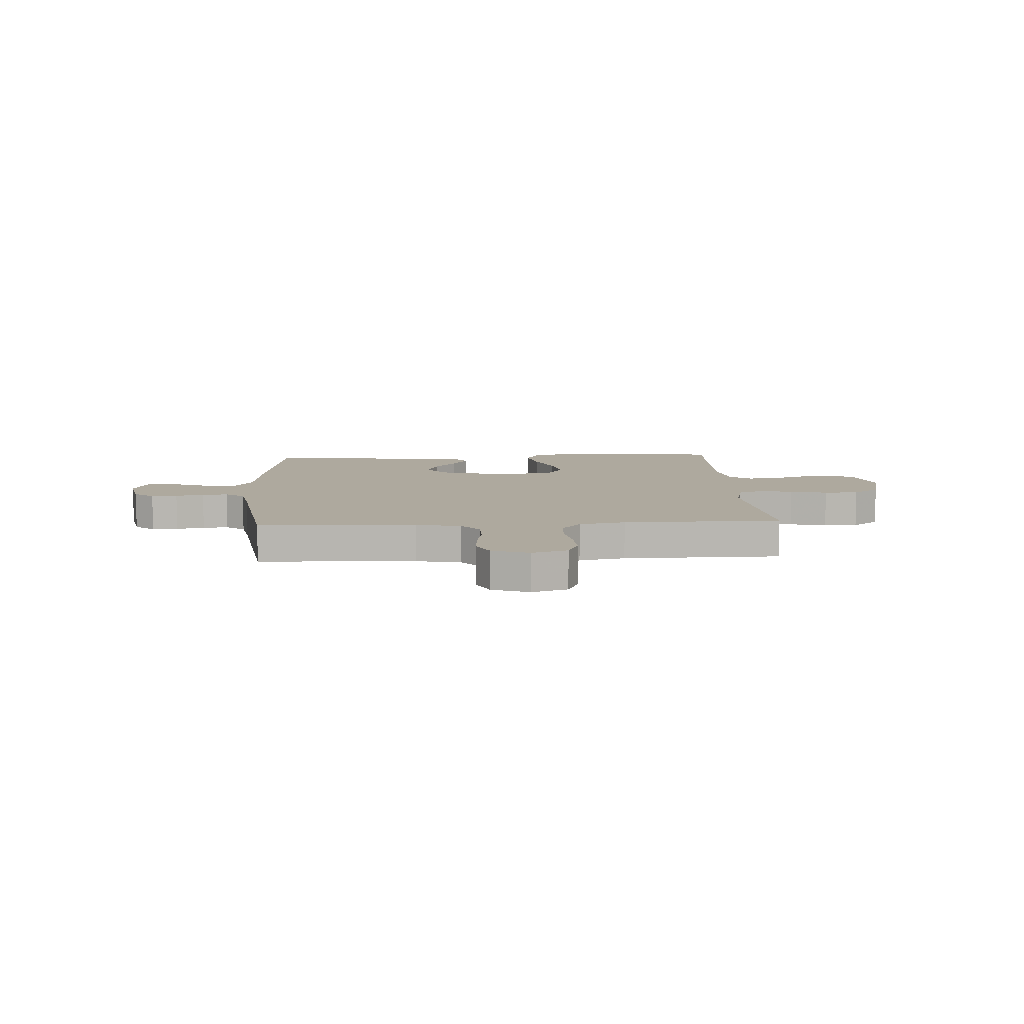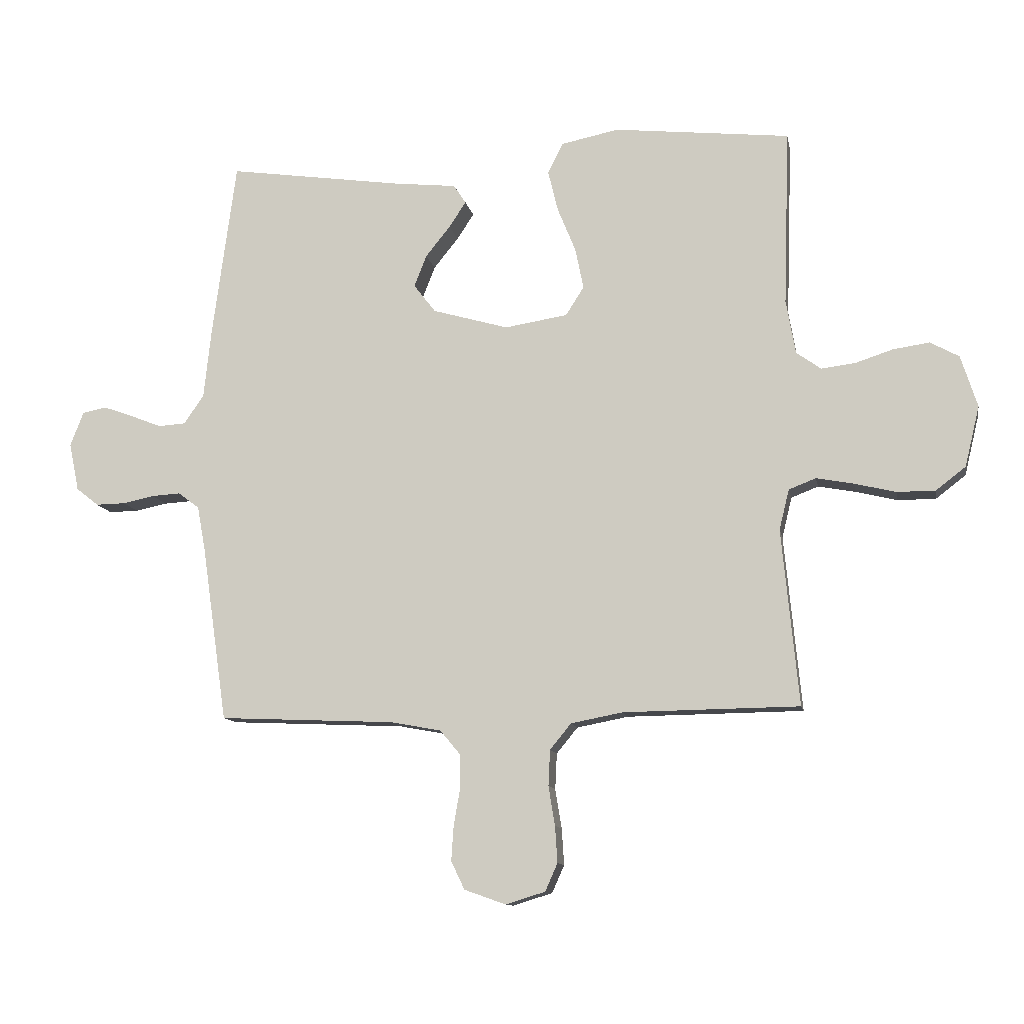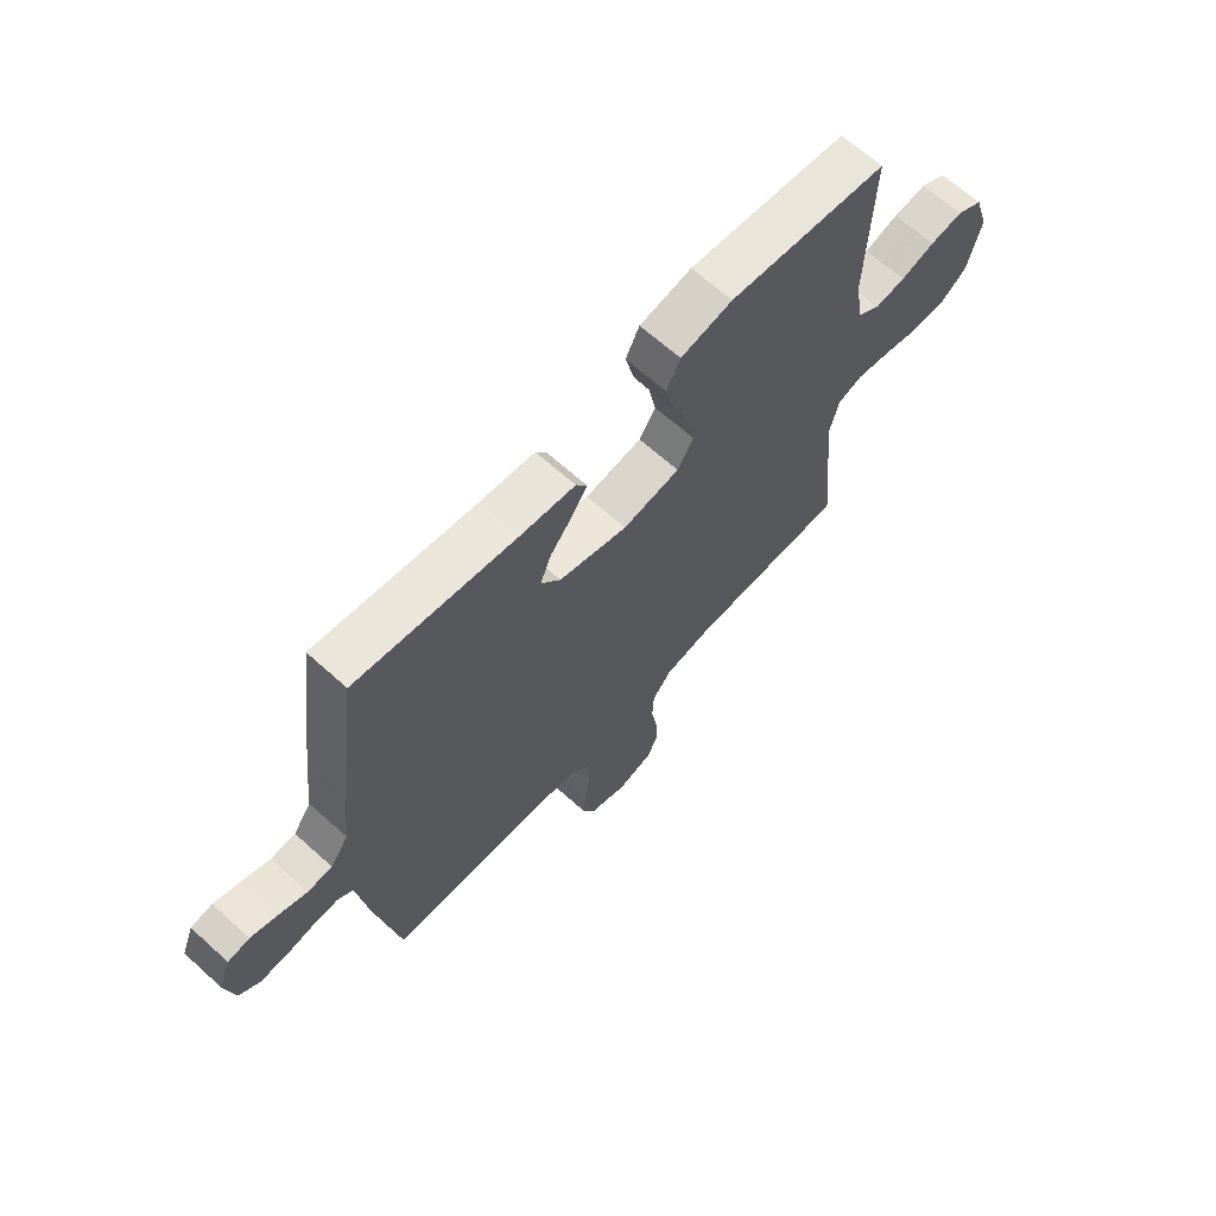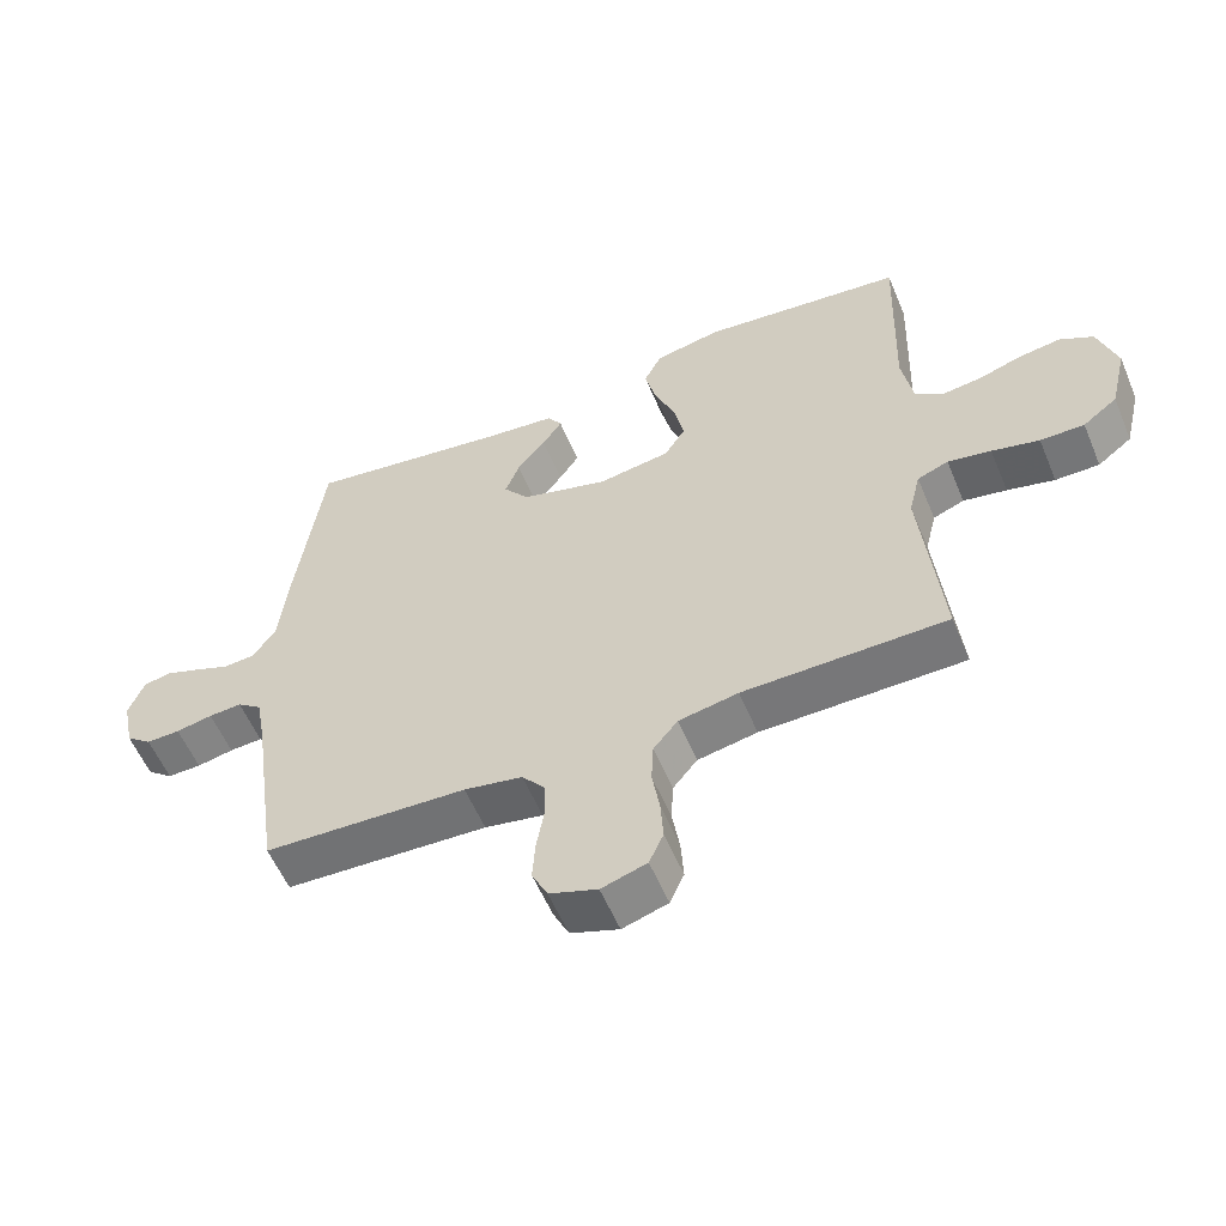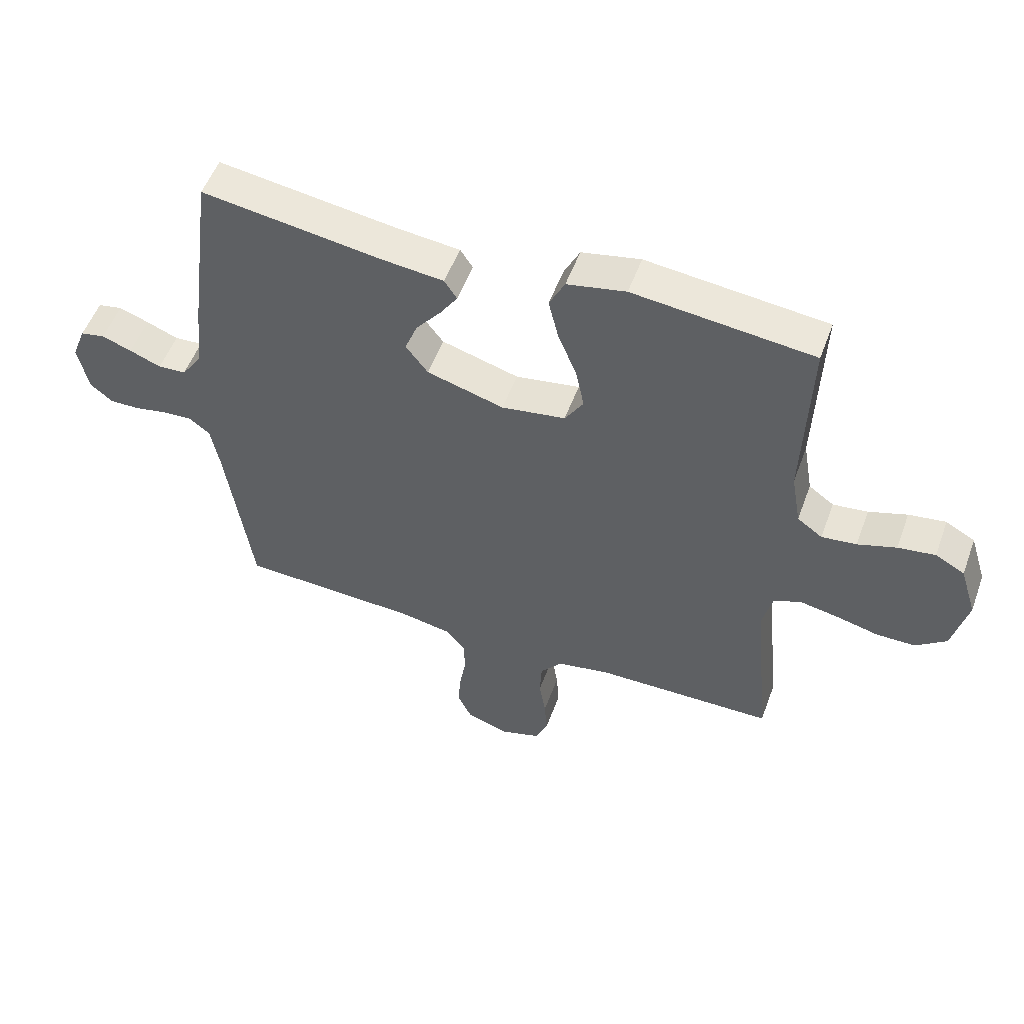
<metadata>
{"format":"obj","ext":"obj","renderer":"f3d","projection":"perspective","resolution":1024,"background":"white","views":[{"elev":9.0,"azim":176.8,"up":"+Y"},{"elev":-11.2,"azim":-169.5,"up":"+Z"},{"elev":65.7,"azim":132.2,"up":"+Z"},{"elev":-56.8,"azim":-157.4,"up":"+Z"},{"elev":53.0,"azim":-160.0,"up":"+Z"}]}
</metadata>
<code>
v 0.5 0.07 -0.5
v 0.2 0.07 -0.513
v 0.114 0.07 -0.529
v 0.08 0.07 -0.57
v 0.079 0.07 -0.627
v 0.09 0.07 -0.69
v 0.094 0.07 -0.75
v 0.071 0.07 -0.798
v 0 0.07 -0.823
v -0.067 0.07 -0.802
v -0.088 0.07 -0.755
v -0.084 0.07 -0.693
v -0.073 0.07 -0.626
v -0.076 0.07 -0.565
v -0.112 0.07 -0.521
v -0.2 0.07 -0.504
v -0.5 0.07 -0.5
v -0.471 0.07 -0.2
v -0.488 0.07 -0.131
v -0.534 0.07 -0.113
v -0.598 0.07 -0.125
v -0.668 0.07 -0.142
v -0.733 0.07 -0.142
v -0.784 0.07 -0.103
v -0.809 0.07 0
v -0.781 0.07 0.088
v -0.732 0.07 0.115
v -0.67 0.07 0.106
v -0.606 0.07 0.085
v -0.548 0.07 0.078
v -0.506 0.07 0.108
v -0.49 0.07 0.2
v -0.5 0.07 0.5
v -0.2 0.07 0.532
v -0.102 0.07 0.512
v -0.076 0.07 0.46
v -0.093 0.07 0.39
v -0.124 0.07 0.314
v -0.138 0.07 0.245
v -0.107 0.07 0.196
v 0 0.07 0.179
v 0.129 0.07 0.216
v 0.166 0.07 0.264
v 0.145 0.07 0.318
v 0.103 0.07 0.37
v 0.074 0.07 0.414
v 0.095 0.07 0.446
v 0.2 0.07 0.457
v 0.5 0.07 0.5
v 0.54 0.07 0.2
v 0.553 0.07 0.08
v 0.587 0.07 0.031
v 0.634 0.07 0.028
v 0.687 0.07 0.049
v 0.737 0.07 0.067
v 0.778 0.07 0.059
v 0.801 0.07 0
v 0.784 0.07 -0.082
v 0.746 0.07 -0.112
v 0.696 0.07 -0.111
v 0.642 0.07 -0.1
v 0.593 0.07 -0.097
v 0.557 0.07 -0.124
v 0.543 0.07 -0.2
v 0.5 0 -0.5
v 0.2 0 -0.513
v 0.114 0 -0.529
v 0.08 0 -0.57
v 0.079 0 -0.627
v 0.09 0 -0.69
v 0.094 0 -0.75
v 0.071 0 -0.798
v 0 0 -0.823
v -0.067 0 -0.802
v -0.088 0 -0.755
v -0.084 0 -0.693
v -0.073 0 -0.626
v -0.076 0 -0.565
v -0.112 0 -0.521
v -0.2 0 -0.504
v -0.5 0 -0.5
v -0.471 0 -0.2
v -0.488 0 -0.131
v -0.534 0 -0.113
v -0.598 0 -0.125
v -0.668 0 -0.142
v -0.733 0 -0.142
v -0.784 0 -0.103
v -0.809 0 0
v -0.781 0 0.088
v -0.732 0 0.115
v -0.67 0 0.106
v -0.606 0 0.085
v -0.548 0 0.078
v -0.506 0 0.108
v -0.49 0 0.2
v -0.5 0 0.5
v -0.2 0 0.532
v -0.102 0 0.512
v -0.076 0 0.46
v -0.093 0 0.39
v -0.124 0 0.314
v -0.138 0 0.245
v -0.107 0 0.196
v 0 0 0.179
v 0.129 0 0.216
v 0.166 0 0.264
v 0.145 0 0.318
v 0.103 0 0.37
v 0.074 0 0.414
v 0.095 0 0.446
v 0.2 0 0.457
v 0.5 0 0.5
v 0.54 0 0.2
v 0.553 0 0.08
v 0.587 0 0.031
v 0.634 0 0.028
v 0.687 0 0.049
v 0.737 0 0.067
v 0.778 0 0.059
v 0.801 0 0
v 0.784 0 -0.082
v 0.746 0 -0.112
v 0.696 0 -0.111
v 0.642 0 -0.1
v 0.593 0 -0.097
v 0.557 0 -0.124
v 0.543 0 -0.2
f 58 59 60 61
f 58 61 62
f 57 58 62
f 56 57 62
f 53 54 55 56
f 53 56 62 63
f 48 49 50 51
f 48 51 52
f 47 48 52
f 44 45 46 47
f 44 47 52
f 43 44 52
f 42 43 52
f 41 42 52
f 40 41 52
f 35 36 37 38
f 35 38 39
f 32 33 34 35
f 31 32 35 39
f 30 31 39 40
f 26 27 28 29
f 26 29 30
f 25 26 30
f 21 22 23 24
f 20 21 24 25
f 19 20 25 30
f 16 17 18
f 15 16 18 19
f 10 11 12 13
f 8 9 10 13
f 8 13 14
f 5 6 7 8
f 4 5 8 14
f 3 4 14 15
f 64 1 2
f 63 64 2 3
f 52 53 63 3
f 19 30 40 52
f 3 15 19 52
f 125 124 123 122
f 126 125 122
f 126 122 121
f 126 121 120
f 120 119 118 117
f 127 126 120 117
f 115 114 113 112
f 116 115 112
f 116 112 111
f 111 110 109 108
f 116 111 108
f 116 108 107
f 116 107 106
f 116 106 105
f 116 105 104
f 102 101 100 99
f 103 102 99
f 99 98 97 96
f 103 99 96 95
f 104 103 95 94
f 93 92 91 90
f 94 93 90
f 94 90 89
f 88 87 86 85
f 89 88 85 84
f 94 89 84 83
f 82 81 80
f 83 82 80 79
f 77 76 75 74
f 77 74 73 72
f 78 77 72
f 72 71 70 69
f 78 72 69 68
f 79 78 68 67
f 66 65 128
f 67 66 128 127
f 67 127 117 116
f 116 104 94 83
f 116 83 79 67
f 1 65 66 2
f 2 66 67 3
f 3 67 68 4
f 4 68 69 5
f 5 69 70 6
f 6 70 71 7
f 7 71 72 8
f 8 72 73 9
f 9 73 74 10
f 10 74 75 11
f 11 75 76 12
f 12 76 77 13
f 13 77 78 14
f 14 78 79 15
f 15 79 80 16
f 16 80 81 17
f 17 81 82 18
f 18 82 83 19
f 19 83 84 20
f 20 84 85 21
f 21 85 86 22
f 22 86 87 23
f 23 87 88 24
f 24 88 89 25
f 25 89 90 26
f 26 90 91 27
f 27 91 92 28
f 28 92 93 29
f 29 93 94 30
f 30 94 95 31
f 31 95 96 32
f 32 96 97 33
f 33 97 98 34
f 34 98 99 35
f 35 99 100 36
f 36 100 101 37
f 37 101 102 38
f 38 102 103 39
f 39 103 104 40
f 40 104 105 41
f 41 105 106 42
f 42 106 107 43
f 43 107 108 44
f 44 108 109 45
f 45 109 110 46
f 46 110 111 47
f 47 111 112 48
f 48 112 113 49
f 49 113 114 50
f 50 114 115 51
f 51 115 116 52
f 52 116 117 53
f 53 117 118 54
f 54 118 119 55
f 55 119 120 56
f 56 120 121 57
f 57 121 122 58
f 58 122 123 59
f 59 123 124 60
f 60 124 125 61
f 61 125 126 62
f 62 126 127 63
f 63 127 128 64
f 64 128 65 1

</code>
